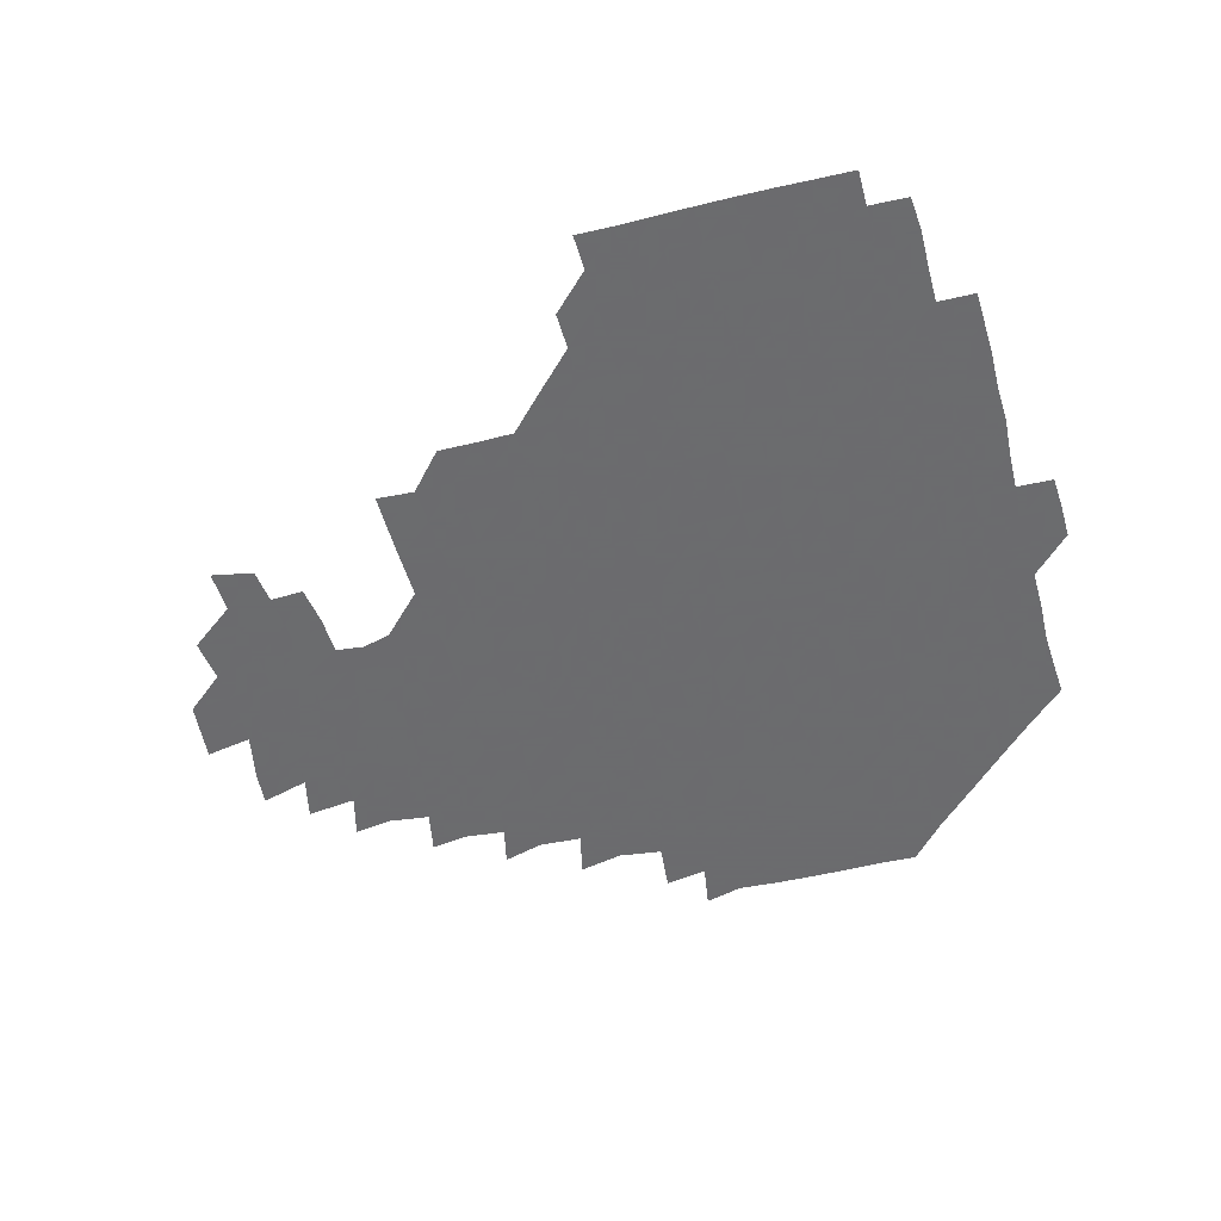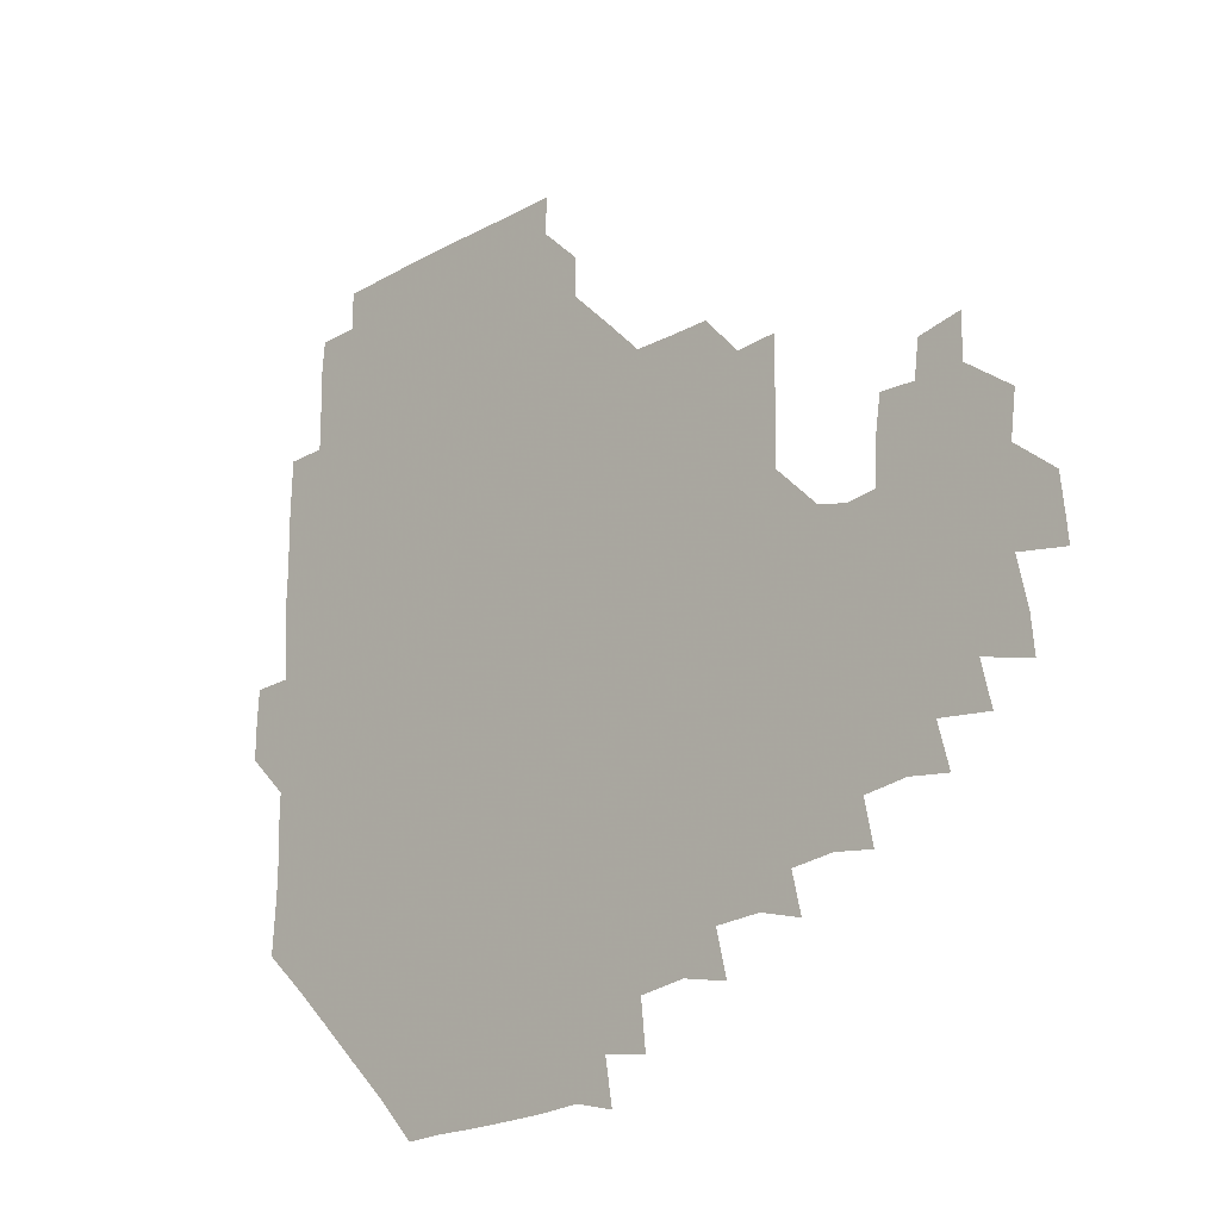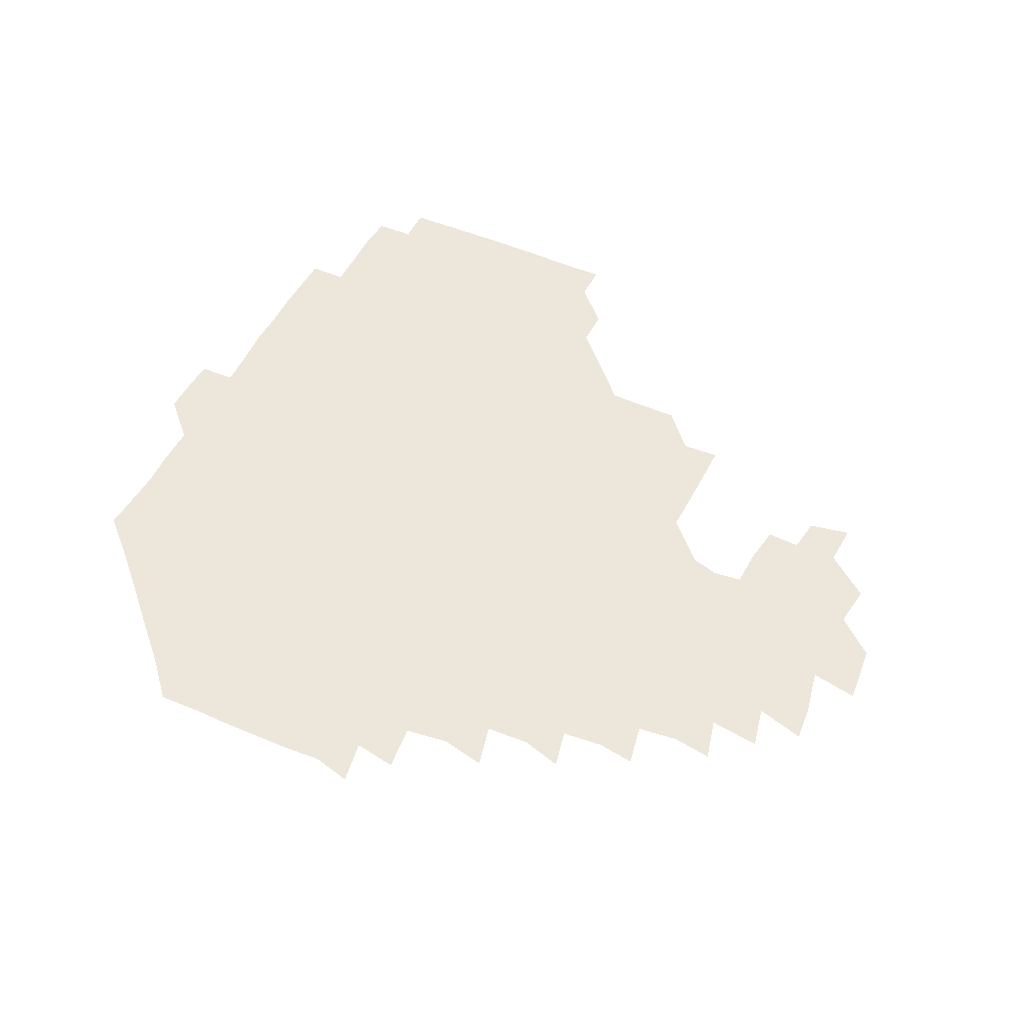
<metadata>
{"format":"obj","ext":"obj","renderer":"f3d","projection":"perspective","resolution":1024,"background":"white","views":[{"elev":-53.5,"azim":-164.6,"up":"+Z"},{"elev":-20.4,"azim":44.1,"up":"+Y"},{"elev":50.9,"azim":26.2,"up":"+Z"}]}
</metadata>
<code>
v 193.9 257 0
v 194.1 271 0
v 194.9 284.5 0
v 208.6 179.8 0
v 209.5 193.8 0
v 210.3 209.2 0
v 209.7 225.1 0
v 209.9 241.2 0
v 210 256.1 0
v 210.4 270.7 0
v 210 285 0
v 209.5 300.6 0
v 208.4 316.1 0
v 208.9 331.1 0
v 208.5 346.3 0
v 208.9 360.7 0
v 209.3 373.7 0
v 223.3 166.2 0
v 224.5 180.6 0
v 226 195.8 0
v 226.3 210.8 0
v 227.7 226.3 0
v 228 241.1 0
v 226.5 256.1 0
v 226.7 270.9 0
v 226.5 285.8 0
v 226.4 300.8 0
v 226.3 315.9 0
v 225.7 330.9 0
v 225.9 345.8 0
v 226.1 360.2 0
v 224.7 374 0
v 224.7 389.4 0
v 224.2 404.7 0
v 225.4 418.7 0
v 238.7 151.2 0
v 239 165.8 0
v 240.6 181 0
v 240.9 196 0
v 241.3 211 0
v 241.7 226 0
v 243.3 241.2 0
v 241.9 256.1 0
v 241.3 271 0
v 241.2 286 0
v 242.3 300.9 0
v 241.4 316 0
v 241.1 331 0
v 241.7 346 0
v 241.7 360.8 0
v 241.1 375.7 0
v 241.2 390.5 0
v 241.2 405.3 0
v 241.5 419.3 0
v 241.3 434.1 0
v 254.6 135.3 0
v 255.9 151.2 0
v 256.2 166.4 0
v 256.2 181.3 0
v 256.6 196.3 0
v 256.5 211.2 0
v 256.5 226.1 0
v 257.2 241.1 0
v 256.9 256 0
v 256.5 271 0
v 256.5 286 0
v 256.2 301.1 0
v 256.2 316.1 0
v 256.8 331.2 0
v 256.7 346.1 0
v 256.9 361 0
v 256.4 376 0
v 256.3 391 0
v 256.6 405.9 0
v 256.8 420.4 0
v 257.4 434.6 0
v 270.8 119.5 0
v 272.2 136.9 0
v 272 151.8 0
v 271.6 166.5 0
v 272 181.6 0
v 271.5 196.3 0
v 271.7 211.3 0
v 271.7 226.2 0
v 271.8 241 0
v 271.3 256 0
v 271.1 271 0
v 270.9 286.1 0
v 271.1 301.1 0
v 271.1 316.1 0
v 271.5 331.2 0
v 271.3 346.2 0
v 270.9 361.2 0
v 271.4 376.2 0
v 271.1 391.2 0
v 271.9 406.1 0
v 271.5 420.8 0
v 272.6 435.2 0
v 285.1 103.7 0
v 286.7 121.8 0
v 287 137.3 0
v 286.7 151.8 0
v 287.1 167 0
v 286.8 181.6 0
v 286.7 196.5 0
v 286.7 211.3 0
v 286.9 226.2 0
v 286.4 241 0
v 286.2 255.9 0
v 285.8 271.1 0
v 286.2 286 0
v 286 301.1 0
v 286 316.1 0
v 286.1 331.2 0
v 286.1 346.2 0
v 286.3 361.3 0
v 286 376.3 0
v 286.4 391.4 0
v 286.3 406.2 0
v 286.7 421.1 0
v 287.1 435.5 0
v 300.3 104.3 0
v 301.7 122.8 0
v 301.7 137.5 0
v 301.5 151.9 0
v 301.6 166.9 0
v 301.7 181.7 0
v 301.2 196.3 0
v 301.8 211.5 0
v 302.2 226.2 0
v 301.5 241 0
v 301.1 256 0
v 300.9 271 0
v 301 286 0
v 300.9 301.1 0
v 301.1 316.2 0
v 300.9 331.2 0
v 301.1 346.3 0
v 301.1 361.2 0
v 300.9 376.3 0
v 301.1 391.4 0
v 300.9 406.2 0
v 301.5 421.1 0
v 301.9 435.6 0
v 316.1 104.3 0
v 316.3 122.5 0
v 316.2 137.4 0
v 316.3 152.2 0
v 316.4 167.1 0
v 316.4 181.9 0
v 316.4 196.7 0
v 316.6 211.5 0
v 317 226.2 0
v 316.6 240.8 0
v 316.3 255.7 0
v 315.9 271 0
v 315.9 286.1 0
v 315.8 301.2 0
v 315.9 316.2 0
v 315.9 331.2 0
v 315.9 346.2 0
v 315.9 361.2 0
v 315.8 376.2 0
v 315.9 391.5 0
v 316 406.4 0
v 316.2 421.1 0
v 316.7 435.7 0
v 332.2 104.6 0
v 331.2 122.2 0
v 331 137.1 0
v 330.9 152.2 0
v 331 167.4 0
v 331 181.8 0
v 331.1 196.7 0
v 331.1 211.4 0
v 331.4 226.3 0
v 331.3 240.8 0
v 331.3 255.5 0
v 330.9 270.9 0
v 330.7 286.5 0
v 330.7 301.3 0
v 330.8 316.2 0
v 330.8 331.3 0
v 330.8 346.3 0
v 330.8 361.3 0
v 330.8 376.3 0
v 330.8 391.4 0
v 331 406.3 0
v 331.2 421.1 0
v 331.5 435.7 0
v 348.3 105 0
v 346.2 122.1 0
v 345.8 137.4 0
v 345.7 151.9 0
v 345.6 167.2 0
v 345.7 181.9 0
v 345.8 196.7 0
v 345.9 211.6 0
v 345.9 226.3 0
v 346.1 240.9 0
v 346 255.7 0
v 345.9 270.9 0
v 345.6 286.4 0
v 345.7 301.3 0
v 345.8 316.2 0
v 345.9 331.2 0
v 345.8 346.3 0
v 345.8 361.2 0
v 346 376.3 0
v 346 391.3 0
v 345.9 406.4 0
v 346.4 421.3 0
v 346.6 436.1 0
v 363.7 106.1 0
v 361.3 122.1 0
v 360.6 137.7 0
v 360.4 152.2 0
v 360.1 167.5 0
v 360.5 181.6 0
v 360.5 196.6 0
v 360.5 211.6 0
v 360.6 226.6 0
v 360.7 241 0
v 360.8 255.7 0
v 360.8 270.9 0
v 360.8 286 0
v 360.7 301.1 0
v 360.8 316.1 0
v 360.9 331.2 0
v 360.9 346.2 0
v 361 361.2 0
v 361.2 376.2 0
v 361.4 391.2 0
v 361.7 406.3 0
v 379.4 102.2 0
v 376.4 120.3 0
v 375.1 138.1 0
v 374.9 152.7 0
v 374.8 167.4 0
v 374.7 182.6 0
v 375.1 196.8 0
v 375 212 0
v 375 226.6 0
v 375.1 241.1 0
v 375.4 255.8 0
v 375.6 270.8 0
v 375.7 285.7 0
v 375.8 300.7 0
v 375.8 315.9 0
v 375.9 331.1 0
v 376 346.1 0
v 376.1 361 0
v 376.6 376 0
v 393.9 117.5 0
v 392 136.5 0
v 389.3 153.4 0
v 389.1 167.9 0
v 389.3 182.4 0
v 389.2 197.5 0
v 389 212.5 0
v 389.1 226.9 0
v 389.4 241.3 0
v 389.7 255.8 0
v 390.1 270.6 0
v 390.3 285.4 0
v 390.5 300.6 0
v 390.7 315.7 0
v 390.8 331 0
v 391 345.8 0
v 391.6 360.6 0
v 410.1 139 0
v 405.9 153.9 0
v 404.8 167.6 0
v 404.7 182.1 0
v 404 197.3 0
v 403.7 212.2 0
v 404.6 226.5 0
v 404.3 241.4 0
v 404.2 256 0
v 404.6 270.7 0
v 405 285.6 0
v 405.1 300.4 0
v 405.5 315.7 0
v 405.5 330.6 0
v 405.8 345.5 0
v 407.2 360.6 0
v 428.3 135.3 0
v 424 153.3 0
v 420 167.9 0
v 420.3 181.8 0
v 419.2 197.1 0
v 417.7 212.6 0
v 418.7 226.7 0
v 419 241.4 0
v 419.4 256.1 0
v 419.5 270.9 0
v 419.3 285.6 0
v 419.5 300.3 0
v 420.3 315.5 0
v 420.2 330.4 0
v 420.9 345.3 0
v 422.8 360.9 0
v 442 154.4 0
v 438.6 167.5 0
v 437.1 181.4 0
v 435.5 196.7 0
v 432.8 212.8 0
v 432.6 227.1 0
v 432.8 241.5 0
v 433.9 256.1 0
v 434 270.8 0
v 433.7 285.4 0
v 434.8 300 0
v 435.4 315.4 0
v 435.7 330.6 0
v 437 345.1 0
v 458.7 149.8 0
v 455 165.8 0
v 452.4 181 0
v 451.8 195.6 0
v 449.4 211.9 0
v 447.9 227 0
v 448.1 241.4 0
v 449 256.1 0
v 448.7 270.7 0
v 450.2 284.9 0
v 452.2 298.3 0
v 452.6 316.2 0
v 452.7 332.2 0
v 452.7 346.1 0
v 471.9 167.6 0
v 468.1 182.3 0
v 465.8 197 0
v 465.3 211.3 0
v 463.3 227 0
v 462.6 241.3 0
v 464.4 255.1 0
v 465.9 269 0
v 469.1 281.2 0
v 487.3 165.5 0
v 483.9 182.8 0
v 480.7 198 0
v 477.9 213.6 0
v 476.8 227.7 0
v 476.1 241.7 0
v 476.5 254.7 0
v 477.7 267.2 0
v 480.8 278.2 0
v 500.6 185 0
v 496.9 199 0
v 494.8 213.5 0
v 492.6 227.5 0
v 492.1 241.5 0
v 491.6 254.8 0
v 491.8 267.2 0
v 492.6 279.6 0
v 493.1 295.6 0
v 495.5 311.4 0
v 516.8 182.8 0
v 512.3 200.5 0
v 511.6 213.7 0
v 508.7 227.6 0
v 507.8 241.3 0
v 507.9 255.7 0
v 508.2 270 0
v 507.8 283.8 0
v 508.1 297.3 0
v 509.4 310.8 0
v 511.2 325.1 0
v 533 198 0
v 529 215.6 0
v 527.1 228.2 0
v 525.6 242.1 0
v 524.8 255.8 0
v 524.6 269.9 0
v 524.6 284.2 0
v 526.8 298.2 0
v 527.7 311.3 0
v 528.5 328.7 0
v 548.9 210.3 0
v 547.7 224.7 0
v 543.6 244.4 0
v 542.9 255.6 0
v 542.9 267.8 0
v 544.4 279.5 0
v 546.6 297 0
v 563 241.1 0
v 561.9 253.1 0
v 560.6 266 0
f 8 9 1
f 1 9 2
f 9 10 2
f 2 10 3
f 10 11 3
f 18 19 4
f 4 19 5
f 19 20 5
f 5 20 6
f 20 21 6
f 6 21 7
f 21 22 7
f 7 22 8
f 22 23 8
f 8 23 9
f 23 24 9
f 9 24 10
f 24 25 10
f 10 25 11
f 25 26 11
f 11 26 12
f 26 27 12
f 12 27 13
f 27 28 13
f 13 28 14
f 28 29 14
f 14 29 15
f 29 30 15
f 15 30 16
f 30 31 16
f 16 31 17
f 31 32 17
f 36 37 18
f 18 37 19
f 37 38 19
f 19 38 20
f 38 39 20
f 20 39 21
f 39 40 21
f 21 40 22
f 40 41 22
f 22 41 23
f 41 42 23
f 23 42 24
f 42 43 24
f 24 43 25
f 43 44 25
f 25 44 26
f 44 45 26
f 26 45 27
f 45 46 27
f 27 46 28
f 46 47 28
f 28 47 29
f 47 48 29
f 29 48 30
f 48 49 30
f 30 49 31
f 49 50 31
f 31 50 32
f 50 51 32
f 32 51 33
f 51 52 33
f 33 52 34
f 52 53 34
f 34 53 35
f 53 54 35
f 56 57 36
f 36 57 37
f 57 58 37
f 37 58 38
f 58 59 38
f 38 59 39
f 59 60 39
f 39 60 40
f 60 61 40
f 40 61 41
f 61 62 41
f 41 62 42
f 62 63 42
f 42 63 43
f 63 64 43
f 43 64 44
f 64 65 44
f 44 65 45
f 65 66 45
f 45 66 46
f 66 67 46
f 46 67 47
f 67 68 47
f 47 68 48
f 68 69 48
f 48 69 49
f 69 70 49
f 49 70 50
f 70 71 50
f 50 71 51
f 71 72 51
f 51 72 52
f 72 73 52
f 52 73 53
f 73 74 53
f 53 74 54
f 74 75 54
f 54 75 55
f 75 76 55
f 77 78 56
f 56 78 57
f 78 79 57
f 57 79 58
f 79 80 58
f 58 80 59
f 80 81 59
f 59 81 60
f 81 82 60
f 60 82 61
f 82 83 61
f 61 83 62
f 83 84 62
f 62 84 63
f 84 85 63
f 63 85 64
f 85 86 64
f 64 86 65
f 86 87 65
f 65 87 66
f 87 88 66
f 66 88 67
f 88 89 67
f 67 89 68
f 89 90 68
f 68 90 69
f 90 91 69
f 69 91 70
f 91 92 70
f 70 92 71
f 92 93 71
f 71 93 72
f 93 94 72
f 72 94 73
f 94 95 73
f 73 95 74
f 95 96 74
f 74 96 75
f 96 97 75
f 75 97 76
f 97 98 76
f 99 100 77
f 77 100 78
f 100 101 78
f 78 101 79
f 101 102 79
f 79 102 80
f 102 103 80
f 80 103 81
f 103 104 81
f 81 104 82
f 104 105 82
f 82 105 83
f 105 106 83
f 83 106 84
f 106 107 84
f 84 107 85
f 107 108 85
f 85 108 86
f 108 109 86
f 86 109 87
f 109 110 87
f 87 110 88
f 110 111 88
f 88 111 89
f 111 112 89
f 89 112 90
f 112 113 90
f 90 113 91
f 113 114 91
f 91 114 92
f 114 115 92
f 92 115 93
f 115 116 93
f 93 116 94
f 116 117 94
f 94 117 95
f 117 118 95
f 95 118 96
f 118 119 96
f 96 119 97
f 119 120 97
f 97 120 98
f 120 121 98
f 99 122 100
f 122 123 100
f 100 123 101
f 123 124 101
f 101 124 102
f 124 125 102
f 102 125 103
f 125 126 103
f 103 126 104
f 126 127 104
f 104 127 105
f 127 128 105
f 105 128 106
f 128 129 106
f 106 129 107
f 129 130 107
f 107 130 108
f 130 131 108
f 108 131 109
f 131 132 109
f 109 132 110
f 132 133 110
f 110 133 111
f 133 134 111
f 111 134 112
f 134 135 112
f 112 135 113
f 135 136 113
f 113 136 114
f 136 137 114
f 114 137 115
f 137 138 115
f 115 138 116
f 138 139 116
f 116 139 117
f 139 140 117
f 117 140 118
f 140 141 118
f 118 141 119
f 141 142 119
f 119 142 120
f 142 143 120
f 120 143 121
f 143 144 121
f 122 145 123
f 145 146 123
f 123 146 124
f 146 147 124
f 124 147 125
f 147 148 125
f 125 148 126
f 148 149 126
f 126 149 127
f 149 150 127
f 127 150 128
f 150 151 128
f 128 151 129
f 151 152 129
f 129 152 130
f 152 153 130
f 130 153 131
f 153 154 131
f 131 154 132
f 154 155 132
f 132 155 133
f 155 156 133
f 133 156 134
f 156 157 134
f 134 157 135
f 157 158 135
f 135 158 136
f 158 159 136
f 136 159 137
f 159 160 137
f 137 160 138
f 160 161 138
f 138 161 139
f 161 162 139
f 139 162 140
f 162 163 140
f 140 163 141
f 163 164 141
f 141 164 142
f 164 165 142
f 142 165 143
f 165 166 143
f 143 166 144
f 166 167 144
f 145 168 146
f 168 169 146
f 146 169 147
f 169 170 147
f 147 170 148
f 170 171 148
f 148 171 149
f 171 172 149
f 149 172 150
f 172 173 150
f 150 173 151
f 173 174 151
f 151 174 152
f 174 175 152
f 152 175 153
f 175 176 153
f 153 176 154
f 176 177 154
f 154 177 155
f 177 178 155
f 155 178 156
f 178 179 156
f 156 179 157
f 179 180 157
f 157 180 158
f 180 181 158
f 158 181 159
f 181 182 159
f 159 182 160
f 182 183 160
f 160 183 161
f 183 184 161
f 161 184 162
f 184 185 162
f 162 185 163
f 185 186 163
f 163 186 164
f 186 187 164
f 164 187 165
f 187 188 165
f 165 188 166
f 188 189 166
f 166 189 167
f 189 190 167
f 168 191 169
f 191 192 169
f 169 192 170
f 192 193 170
f 170 193 171
f 193 194 171
f 171 194 172
f 194 195 172
f 172 195 173
f 195 196 173
f 173 196 174
f 196 197 174
f 174 197 175
f 197 198 175
f 175 198 176
f 198 199 176
f 176 199 177
f 199 200 177
f 177 200 178
f 200 201 178
f 178 201 179
f 201 202 179
f 179 202 180
f 202 203 180
f 180 203 181
f 203 204 181
f 181 204 182
f 204 205 182
f 182 205 183
f 205 206 183
f 183 206 184
f 206 207 184
f 184 207 185
f 207 208 185
f 185 208 186
f 208 209 186
f 186 209 187
f 209 210 187
f 187 210 188
f 210 211 188
f 188 211 189
f 211 212 189
f 189 212 190
f 212 213 190
f 191 214 192
f 214 215 192
f 192 215 193
f 215 216 193
f 193 216 194
f 216 217 194
f 194 217 195
f 217 218 195
f 195 218 196
f 218 219 196
f 196 219 197
f 219 220 197
f 197 220 198
f 220 221 198
f 198 221 199
f 221 222 199
f 199 222 200
f 222 223 200
f 200 223 201
f 223 224 201
f 201 224 202
f 224 225 202
f 202 225 203
f 225 226 203
f 203 226 204
f 226 227 204
f 204 227 205
f 227 228 205
f 205 228 206
f 228 229 206
f 206 229 207
f 229 230 207
f 207 230 208
f 230 231 208
f 208 231 209
f 231 232 209
f 209 232 210
f 232 233 210
f 210 233 211
f 233 234 211
f 211 234 212
f 214 235 215
f 235 236 215
f 215 236 216
f 236 237 216
f 216 237 217
f 237 238 217
f 217 238 218
f 238 239 218
f 218 239 219
f 239 240 219
f 219 240 220
f 240 241 220
f 220 241 221
f 241 242 221
f 221 242 222
f 242 243 222
f 222 243 223
f 243 244 223
f 223 244 224
f 244 245 224
f 224 245 225
f 245 246 225
f 225 246 226
f 246 247 226
f 226 247 227
f 247 248 227
f 227 248 228
f 248 249 228
f 228 249 229
f 249 250 229
f 229 250 230
f 250 251 230
f 230 251 231
f 251 252 231
f 231 252 232
f 252 253 232
f 232 253 233
f 236 254 237
f 254 255 237
f 237 255 238
f 255 256 238
f 238 256 239
f 256 257 239
f 239 257 240
f 257 258 240
f 240 258 241
f 258 259 241
f 241 259 242
f 259 260 242
f 242 260 243
f 260 261 243
f 243 261 244
f 261 262 244
f 244 262 245
f 262 263 245
f 245 263 246
f 263 264 246
f 246 264 247
f 264 265 247
f 247 265 248
f 265 266 248
f 248 266 249
f 266 267 249
f 249 267 250
f 267 268 250
f 250 268 251
f 268 269 251
f 251 269 252
f 269 270 252
f 252 270 253
f 255 271 256
f 271 272 256
f 256 272 257
f 272 273 257
f 257 273 258
f 273 274 258
f 258 274 259
f 274 275 259
f 259 275 260
f 275 276 260
f 260 276 261
f 276 277 261
f 261 277 262
f 277 278 262
f 262 278 263
f 278 279 263
f 263 279 264
f 279 280 264
f 264 280 265
f 280 281 265
f 265 281 266
f 281 282 266
f 266 282 267
f 282 283 267
f 267 283 268
f 283 284 268
f 268 284 269
f 284 285 269
f 269 285 270
f 285 286 270
f 271 287 272
f 287 288 272
f 272 288 273
f 288 289 273
f 273 289 274
f 289 290 274
f 274 290 275
f 290 291 275
f 275 291 276
f 291 292 276
f 276 292 277
f 292 293 277
f 277 293 278
f 293 294 278
f 278 294 279
f 294 295 279
f 279 295 280
f 295 296 280
f 280 296 281
f 296 297 281
f 281 297 282
f 297 298 282
f 282 298 283
f 298 299 283
f 283 299 284
f 299 300 284
f 284 300 285
f 300 301 285
f 285 301 286
f 301 302 286
f 288 303 289
f 303 304 289
f 289 304 290
f 304 305 290
f 290 305 291
f 305 306 291
f 291 306 292
f 306 307 292
f 292 307 293
f 307 308 293
f 293 308 294
f 308 309 294
f 294 309 295
f 309 310 295
f 295 310 296
f 310 311 296
f 296 311 297
f 311 312 297
f 297 312 298
f 312 313 298
f 298 313 299
f 313 314 299
f 299 314 300
f 314 315 300
f 300 315 301
f 315 316 301
f 301 316 302
f 303 317 304
f 317 318 304
f 304 318 305
f 318 319 305
f 305 319 306
f 319 320 306
f 306 320 307
f 320 321 307
f 307 321 308
f 321 322 308
f 308 322 309
f 322 323 309
f 309 323 310
f 323 324 310
f 310 324 311
f 324 325 311
f 311 325 312
f 325 326 312
f 312 326 313
f 326 327 313
f 313 327 314
f 327 328 314
f 314 328 315
f 328 329 315
f 315 329 316
f 329 330 316
f 318 331 319
f 331 332 319
f 319 332 320
f 332 333 320
f 320 333 321
f 333 334 321
f 321 334 322
f 334 335 322
f 322 335 323
f 335 336 323
f 323 336 324
f 336 337 324
f 324 337 325
f 337 338 325
f 325 338 326
f 338 339 326
f 326 339 327
f 331 340 332
f 340 341 332
f 332 341 333
f 341 342 333
f 333 342 334
f 342 343 334
f 334 343 335
f 343 344 335
f 335 344 336
f 344 345 336
f 336 345 337
f 345 346 337
f 337 346 338
f 346 347 338
f 338 347 339
f 347 348 339
f 341 349 342
f 349 350 342
f 342 350 343
f 350 351 343
f 343 351 344
f 351 352 344
f 344 352 345
f 352 353 345
f 345 353 346
f 353 354 346
f 346 354 347
f 354 355 347
f 347 355 348
f 355 356 348
f 349 359 350
f 359 360 350
f 350 360 351
f 360 361 351
f 351 361 352
f 361 362 352
f 352 362 353
f 362 363 353
f 353 363 354
f 363 364 354
f 354 364 355
f 364 365 355
f 355 365 356
f 365 366 356
f 356 366 357
f 366 367 357
f 357 367 358
f 367 368 358
f 360 370 361
f 370 371 361
f 361 371 362
f 371 372 362
f 362 372 363
f 372 373 363
f 363 373 364
f 373 374 364
f 364 374 365
f 374 375 365
f 365 375 366
f 375 376 366
f 366 376 367
f 376 377 367
f 367 377 368
f 377 378 368
f 368 378 369
f 378 379 369
f 371 380 372
f 380 381 372
f 372 381 373
f 381 382 373
f 373 382 374
f 382 383 374
f 374 383 375
f 383 384 375
f 375 384 376
f 384 385 376
f 376 385 377
f 385 386 377
f 377 386 378
f 382 387 383
f 387 388 383
f 383 388 384
f 388 389 384
f 384 389 385

</code>
